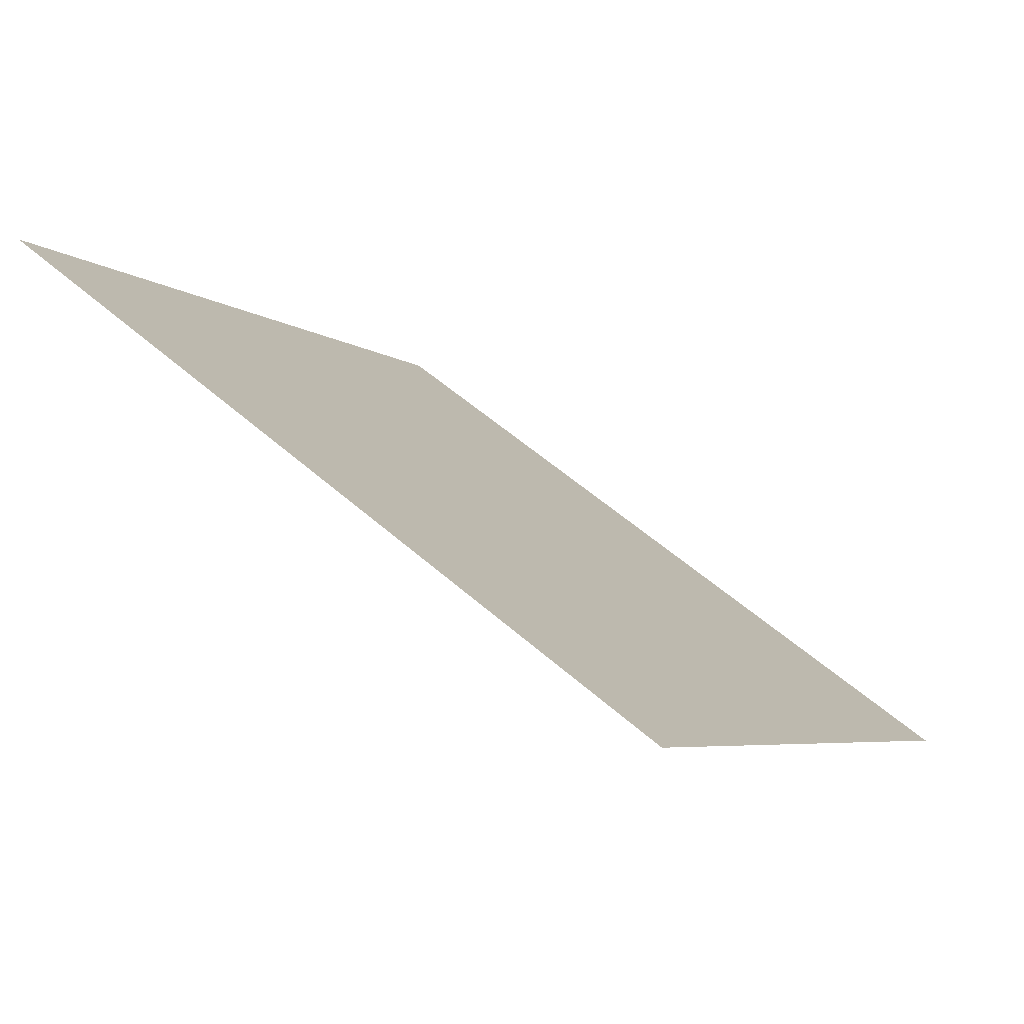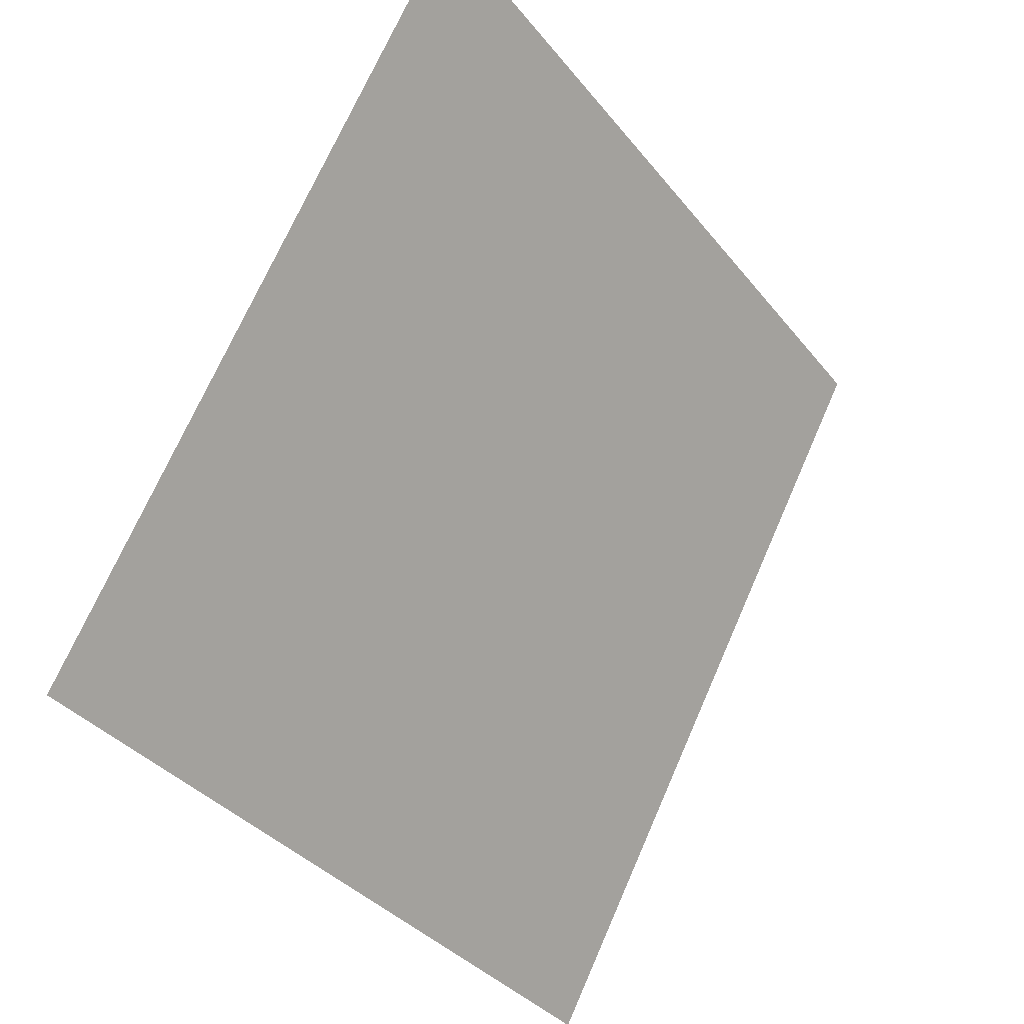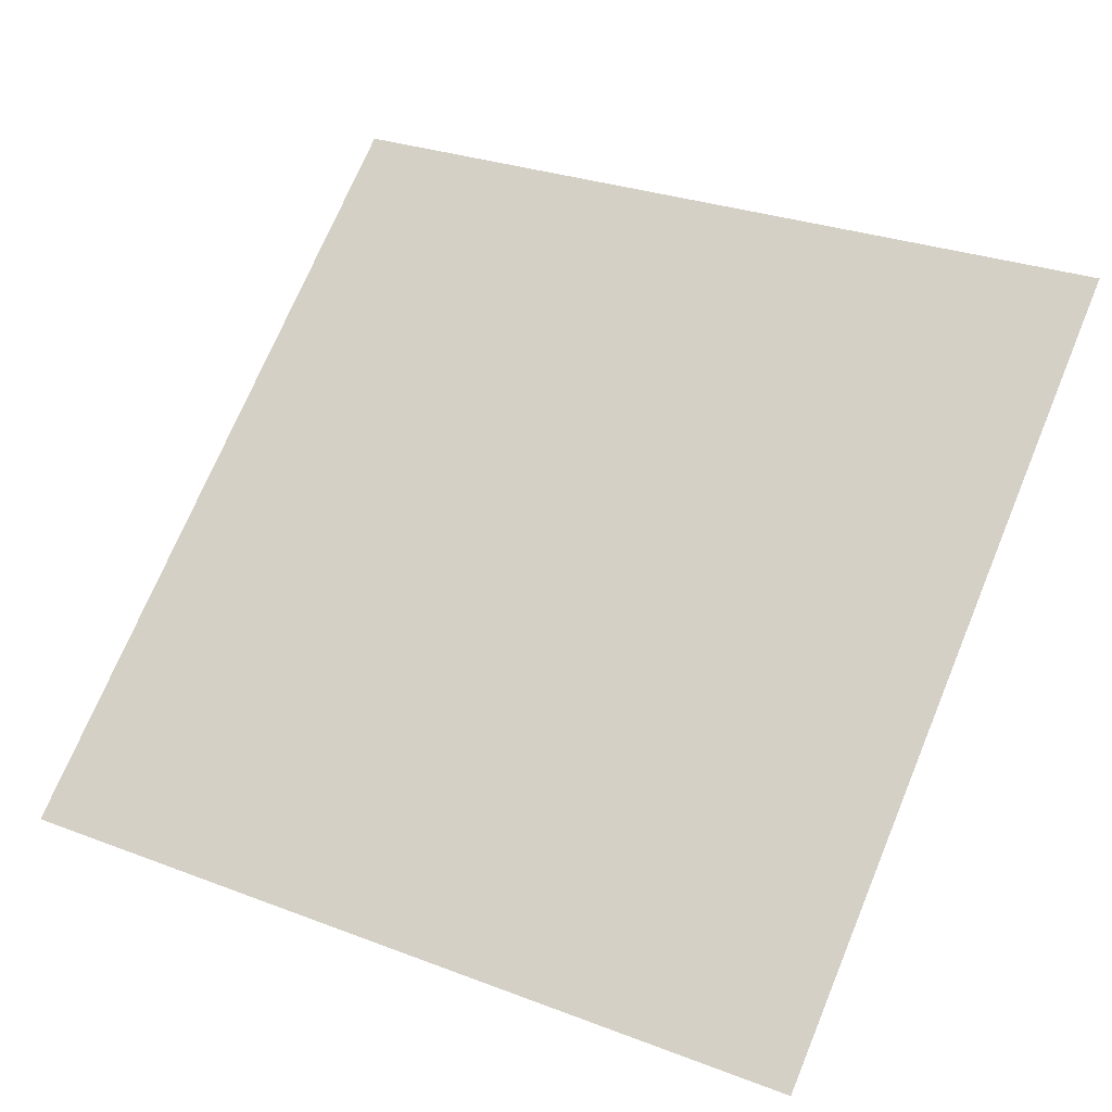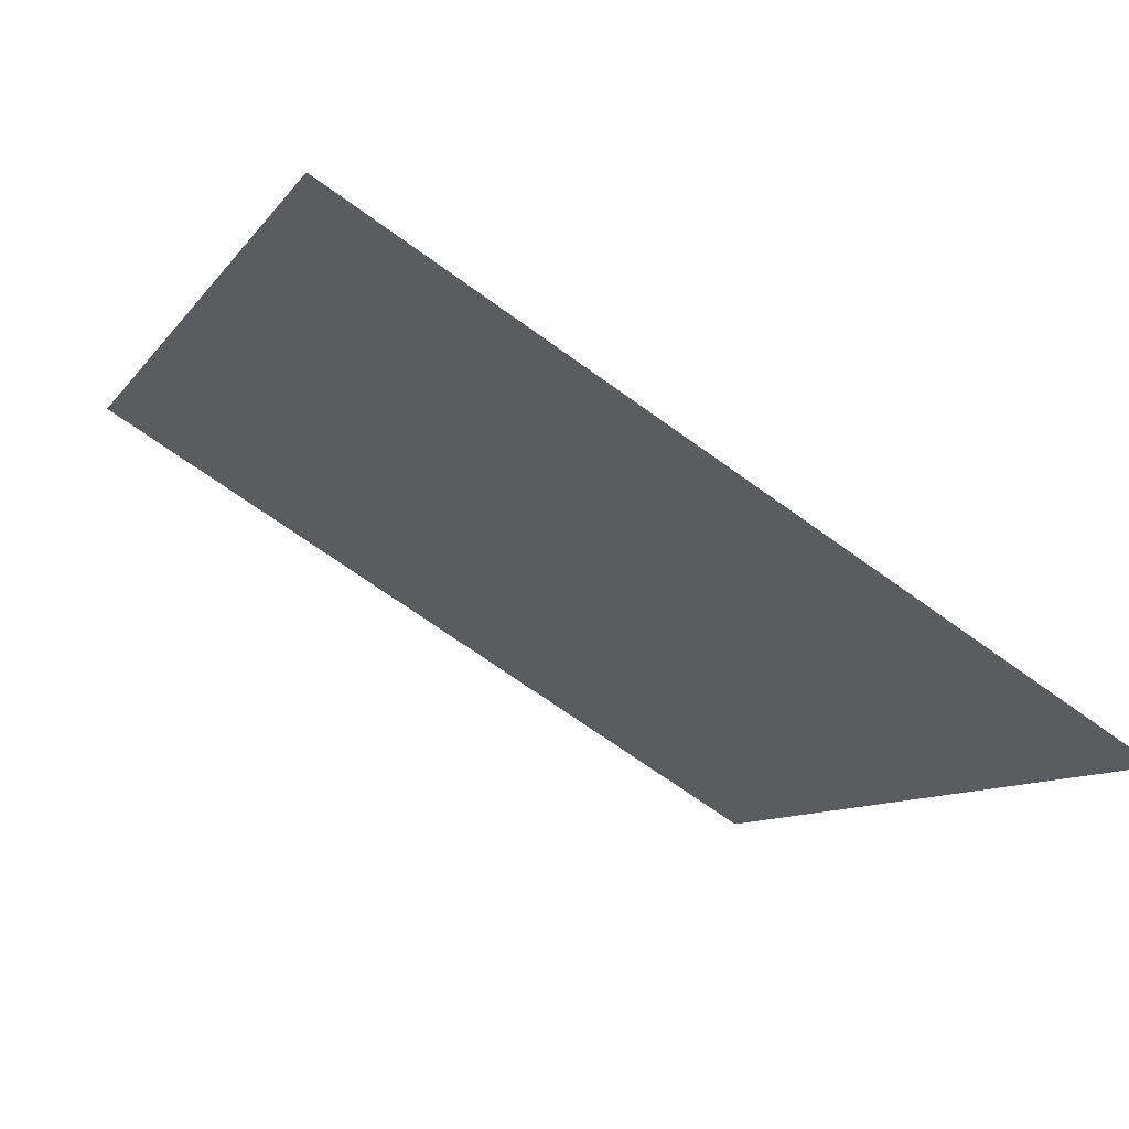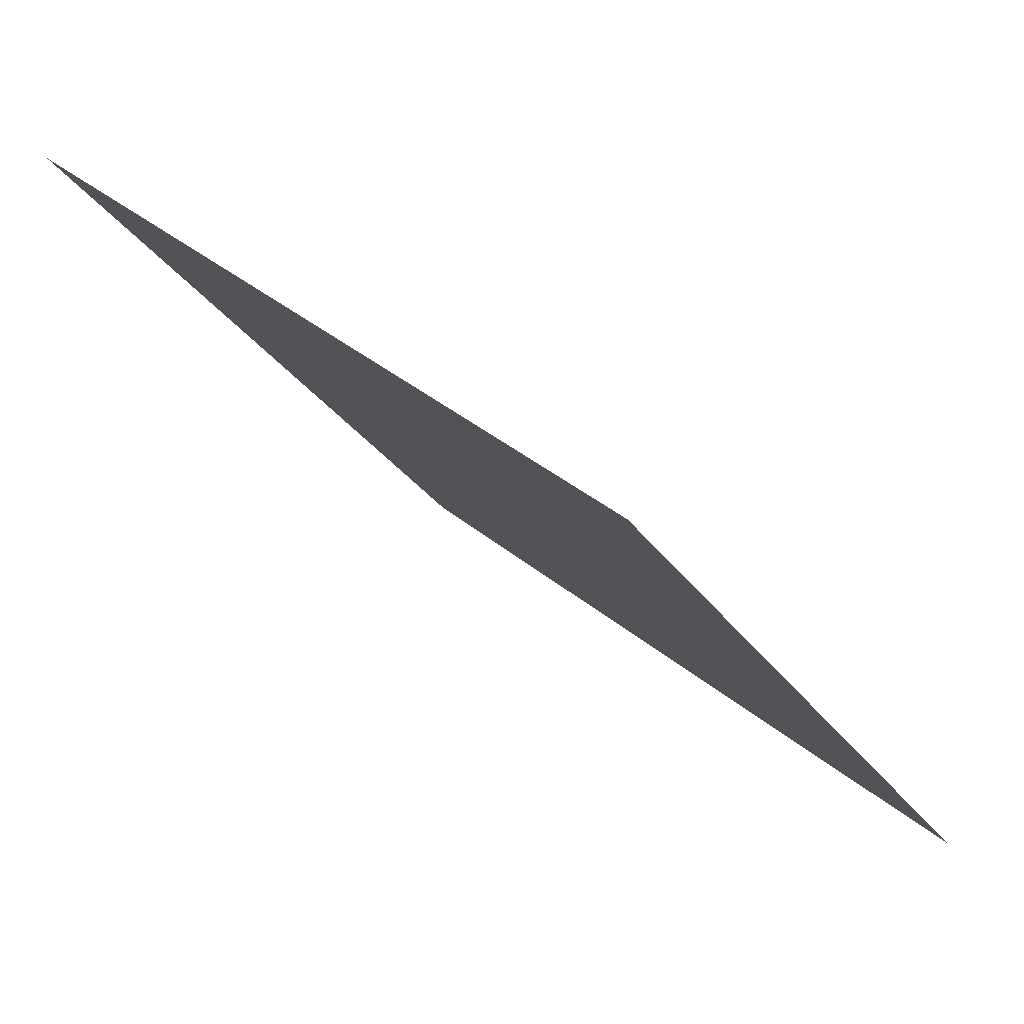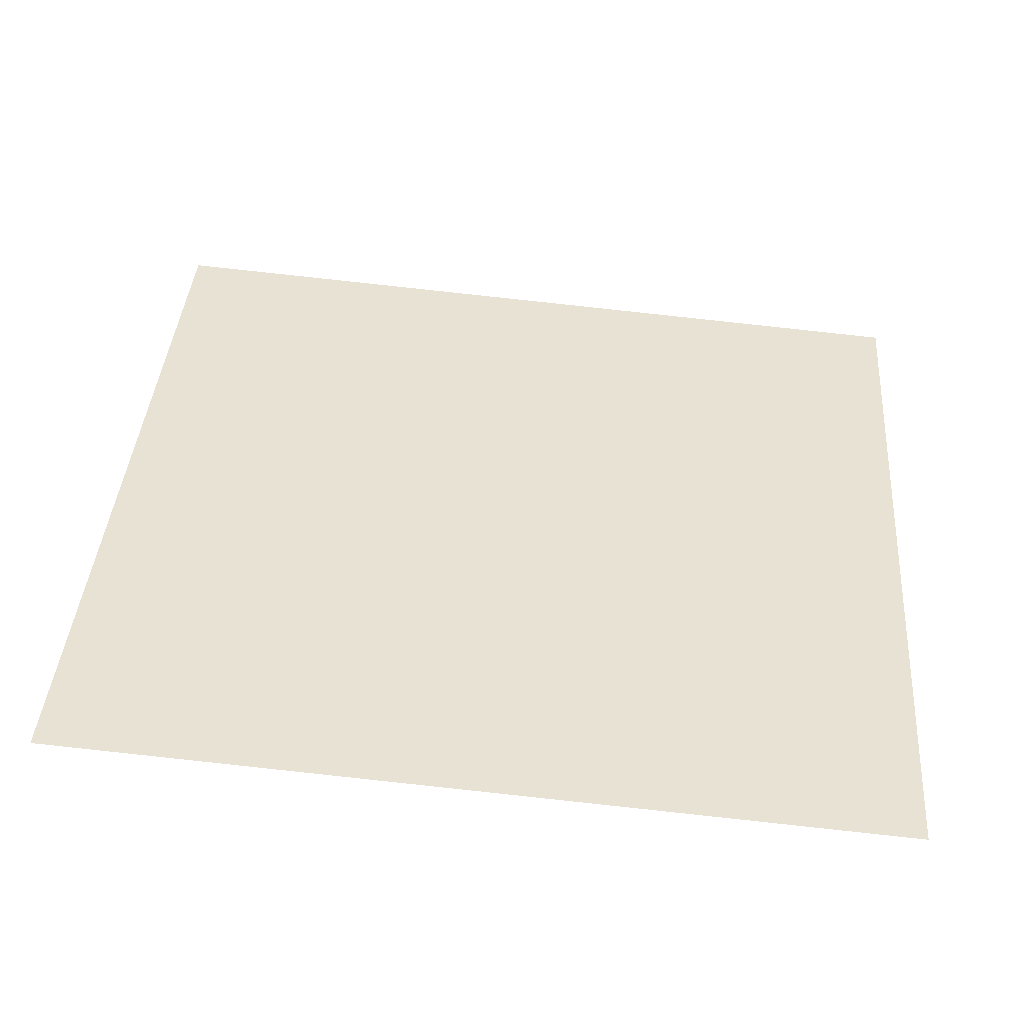
<metadata>
{"format":"obj","ext":"obj","renderer":"f3d","projection":"perspective","resolution":1024,"background":"white","views":[{"elev":-7.1,"azim":116.1,"up":"+Y"},{"elev":71.0,"azim":-67.8,"up":"+Z"},{"elev":31.7,"azim":-150.0,"up":"+Y"},{"elev":-68.1,"azim":-37.3,"up":"+Z"},{"elev":35.9,"azim":-133.0,"up":"+Z"},{"elev":75.2,"azim":6.5,"up":"+Y"}]}
</metadata>
<code>
v -0.07881 0.78 0.4973
v -0.08537 0.7801 0.4974
v -0.08525 0.7841 0.5027
v -0.07869 0.7839 0.5026
f 4 3 2 1

</code>
